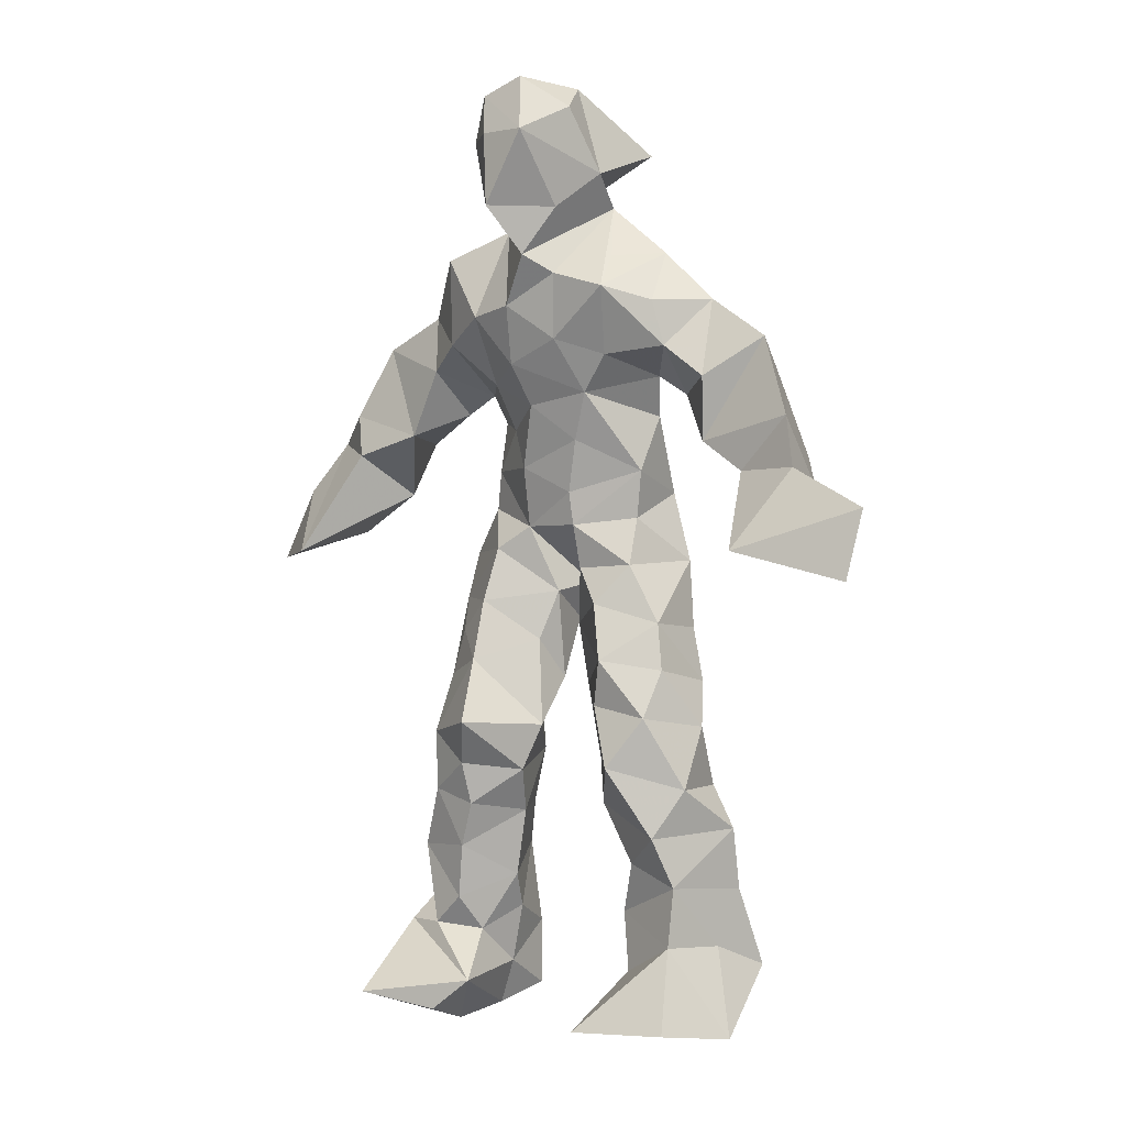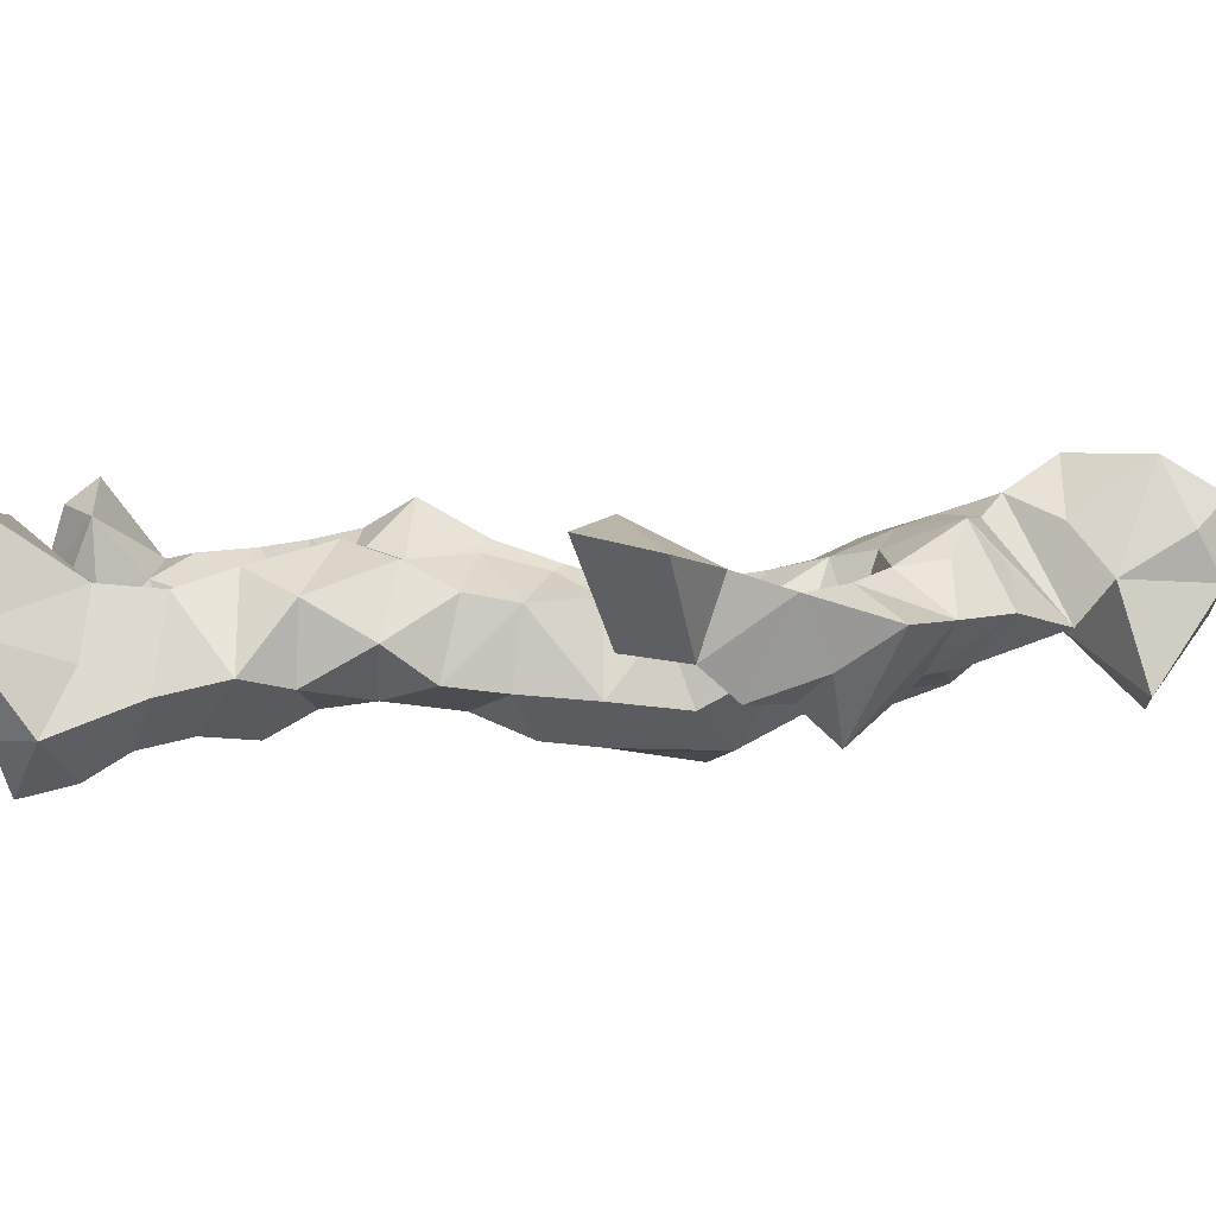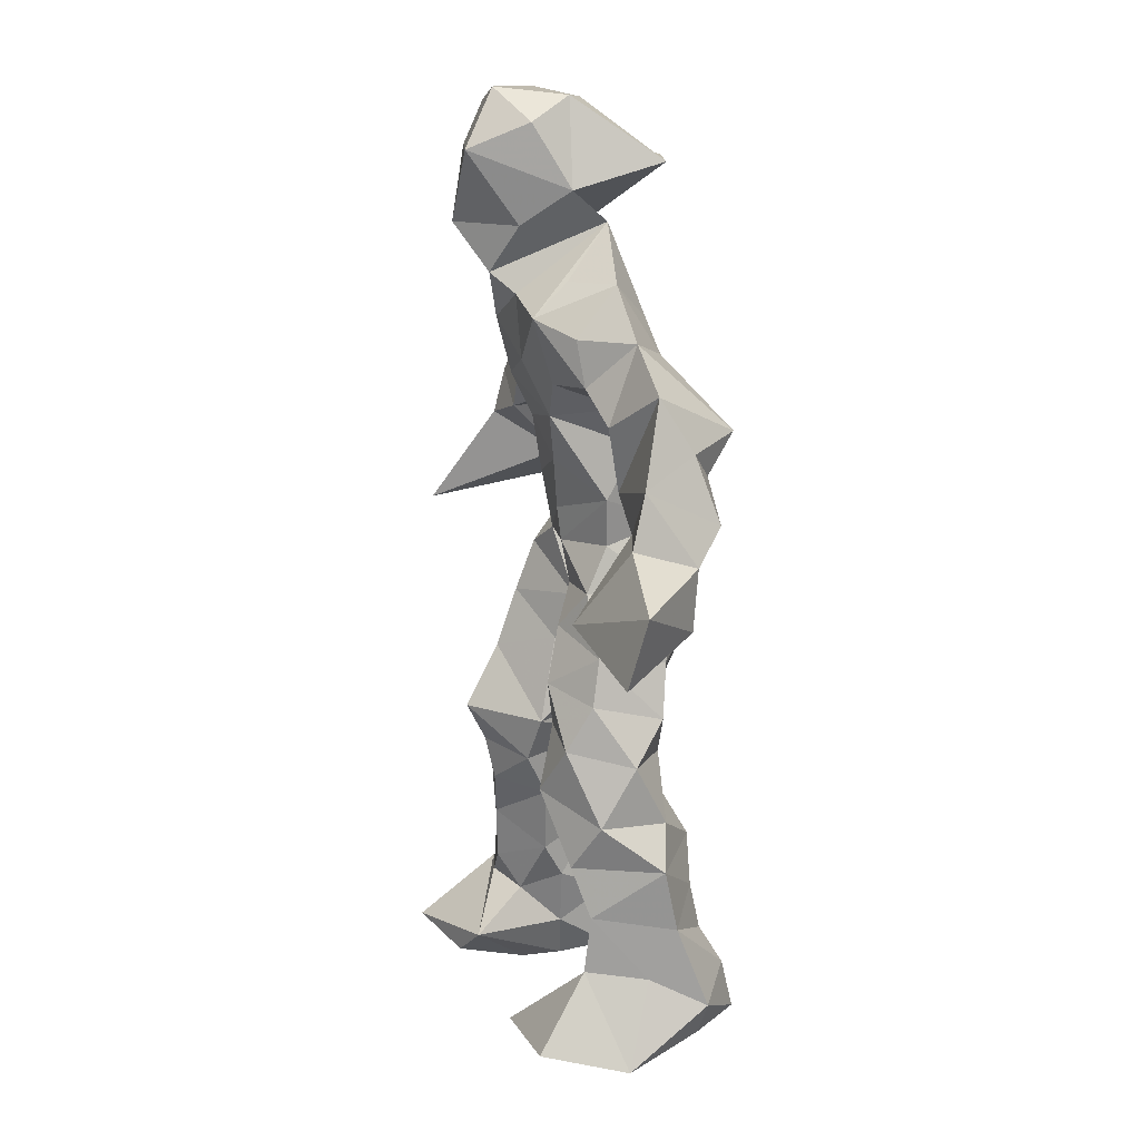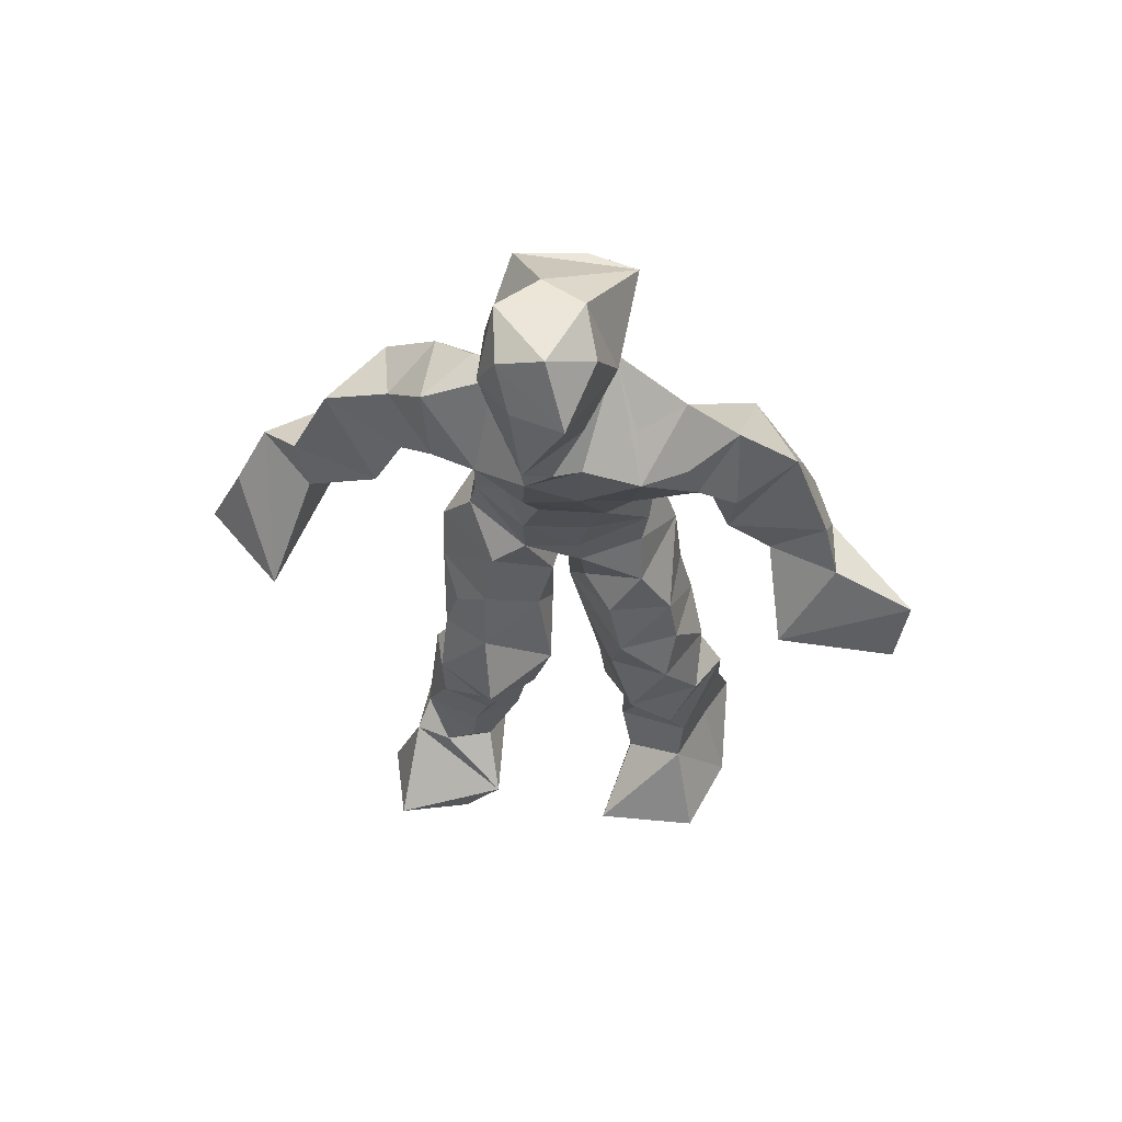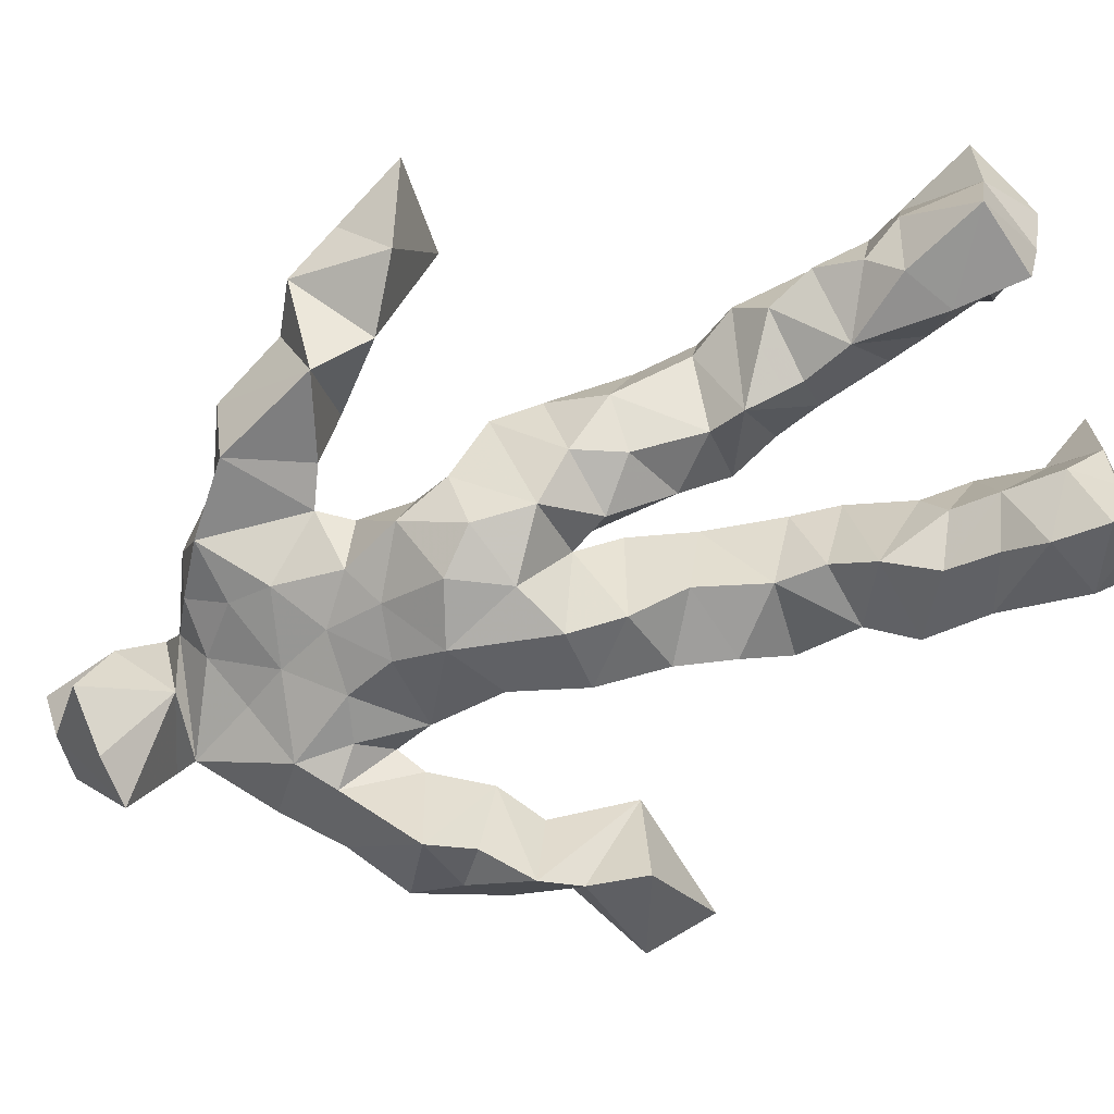
<metadata>
{"format":"obj","ext":"obj","renderer":"f3d","projection":"perspective","resolution":1024,"background":"white","views":[{"elev":3.9,"azim":51.9,"up":"+Y"},{"elev":-18.8,"azim":94.2,"up":"+Z"},{"elev":17.7,"azim":92.1,"up":"+Y"},{"elev":61.5,"azim":28.0,"up":"+Y"},{"elev":-67.0,"azim":-66.3,"up":"+Z"}]}
</metadata>
<code>
v 0.1104 -0.5538 0.08384
v -0.1447 -0.04654 0.04825
v -0.1225 -0.1404 0.08873
v 0.1549 -0.1197 -0.02059
v -0.1648 -0.4564 0.122
v -0.3803 0.08396 0.1336
v 0.07347 0.3308 -0.07802
v 0.1051 -0.5524 -0.1161
v -0.03149 -0.5107 0.1332
v 0.1584 0.3233 -0.0006204
v -0.0492 0.5822 0.05922
v 0.1027 0.006821 -0.111
v -0.02942 -0.3065 0.04441
v 0.132 0.3812 -0.04529
v -0.1872 -0.4529 0.03367
v 0.14 -0.06416 -0.02715
v -0.07266 -0.46 0.08053
v -0.1112 0.3777 0.005935
v 0.05147 0.1565 0.03018
v -0.1192 -0.5834 0.08119
v -0.04682 0.3805 -0.01189
v -0.0342 0.03007 -0.1204
v 0.03796 -0.001002 0.01169
v -0.1154 -0.2102 0.1208
v -0.1899 -0.5343 -0.03269
v -0.1044 0.276 -0.04149
v 0.1071 -0.4714 -0.1797
v 0.07112 0.5232 0.1292
v -0.1525 -0.4389 -0.02554
v 0.4249 0.08389 -0.08645
v 0.07019 -0.3666 -0.05027
v -0.292 0.01092 0.2083
v 0.1527 -0.5451 -0.1503
v 0.09187 0.06124 -0.03442
v -0.0288 -0.1882 0.1439
v -0.1692 0.2409 0.08089
v 0.04458 -0.1246 -0.09991
v 0.1814 -0.4605 -0.08974
v -0.05526 -0.1153 0.1068
v -0.01718 -0.09189 0.03208
v 0.0002032 0.1839 -0.09732
v -0.05714 -0.2436 0.1234
v 0.008908 0.5217 0.1357
v 0.3053 0.1878 -0.08029
v 0.08008 -0.04204 0.02406
v 0.2569 0.1364 -0.1641
v -0.1459 0.21 0.005524
v 0.1582 -0.1752 0.01149
v 0.3306 0.1278 -0.067
v -0.05672 0.1705 -0.08217
v 0.03694 0.05238 0.02188
v 0.08511 -0.4244 -0.02087
v -0.07948 -0.3049 -0.009048
v -0.02115 0.5066 -0.09232
v 0.1122 -0.3645 -0.1388
v -0.0329 0.04792 0.03534
v -0.3021 0.1838 0.1108
v -0.2879 0.1459 -0.002054
v 0.07941 -0.3102 -0.1343
v -0.06598 0.01987 0.06012
v -0.1186 -0.06362 -0.03998
v -0.04332 0.516 0.1095
v 0.04805 0.4386 -0.03264
v 0.2067 0.1797 -0.1491
v -0.09986 0.3276 -0.02749
v 0.04928 -0.2366 -0.01243
v -0.05406 -0.2952 0.1115
v -0.3532 0.02847 0.06473
v 0.2468 0.2147 -0.1345
v -0.04391 0.4445 0.09062
v 0.09842 0.378 0.01171
v -0.0942 -0.01869 -0.08604
v -0.08168 -0.4169 0.1105
v -0.2027 0.1592 0.09277
v -0.09 0.5084 -0.05396
v -0.3597 0.146 0.09221
v -0.08107 -0.2397 -0.02715
v -0.1335 0.3791 0.08394
v -0.2445 0.2672 -0.01697
v 0.2948 0.0322 -0.001226
v -0.1086 -0.08433 0.08069
v -0.001793 0.1215 -0.1298
v -0.1574 -0.2629 0.06268
v 0.1106 -0.36 -0.01091
v 0.1785 -0.4532 -0.01131
v -0.04468 -0.3899 0.04657
v 0.07038 0.4774 0.006627
v 0.1789 -0.3815 -0.01939
v 0.4215 0.0009673 -0.06366
v 0.04058 0.5067 -0.09954
v 0.2448 0.1216 -0.06532
v -0.007174 0.2483 0.08337
v -0.0244 0.5727 0.00218
v 0.008633 -0.1947 0.04816
v -0.1133 -0.2824 0.1203
v 0.09009 -0.5542 -0.05709
v 0.03397 0.581 0.01197
v -0.01749 0.5694 0.115
v -0.1376 -0.1178 0.0131
v -0.04397 0.2396 -0.05953
v -0.1895 0.1857 0.01301
v -0.1574 0.008188 0.02202
v 0.03522 0.0925 0.02701
v -0.1171 0.06635 0.02156
v -0.04144 -0.07061 -0.0523
v -0.0984 -0.4678 -0.03351
v 0.1887 0.3253 -0.06956
v -0.1638 -0.4163 0.07308
v -0.008823 -0.03199 0.008288
v -0.1939 0.3088 0.06012
v 0.1392 0.2114 -0.07283
v -0.1188 0.1752 0.005318
v 0.07108 0.08918 -0.1122
v 0.1264 -0.2358 0.04454
v -0.279 0.1325 0.1232
v -0.1725 -0.3537 0.03495
v 0.3143 0.03183 -0.1337
v 0.1104 -0.4233 -0.151
v -0.02793 0.1213 0.0482
v -0.1561 -0.2994 0.02037
v -0.138 0.06095 -0.03175
v 0.02439 0.2463 -0.07878
v 0.07697 0.2643 -0.07852
v 0.1052 -0.5326 -0.1934
v -0.1462 -0.358 0.1135
v -0.07505 0.2235 0.05506
v -0.1396 -0.5324 0.218
v 0.06174 -0.291 -0.006953
v 0.065 -0.5119 -0.1252
v 0.1247 0.3403 0.05015
v -0.06201 -0.4351 0.02547
v 0.09357 0.1848 -0.06909
v -0.1001 -0.3629 -0.0185
v 0.06889 0.5542 0.0533
v -0.1837 -0.5439 0.04646
v 0.07495 -0.26 -0.1038
v -0.1227 0.2734 0.08889
v -0.4158 -0.00528 0.1536
v -0.07778 -0.5087 0.0284
v 0.2264 -0.5632 -0.06864
v -0.1014 -0.5673 0.02946
v -0.07324 -0.3506 0.1115
v 0.0867 -0.4983 -0.05521
v -0.07103 0.09283 -0.1207
v 0.0884 -0.165 0.03017
v 0.05641 0.2783 0.06731
v 0.1694 -0.1905 -0.07273
v 0.01055 0.3581 -0.03787
v 0.02926 -0.1451 -0.008678
v 0.09924 0.1192 -0.03441
v -0.06569 -0.04415 0.08292
v 0.1055 0.2595 0.02853
v 0.02988 0.435 0.1484
v -0.08859 -0.1169 -0.03257
v 0.2532 0.2806 -0.09436
v -0.125 0.1235 -0.05968
v -0.01861 -0.1419 -0.009132
v 0.06816 -0.4452 -0.1109
v -0.06961 -0.198 -0.01434
v -0.2698 0.2696 0.07926
v 0.1052 0.005344 -0.01142
v -0.281 0.07984 0.03925
v 0.0755 -0.2034 -0.09749
v 0.1838 -0.4926 -0.1619
v 0.07132 -0.3913 -0.09846
v 0.07394 0.2142 0.03372
v 0.1121 0.2977 -0.09492
v -0.1077 0.114 0.02371
v -0.1182 -0.4538 0.1182
v -0.007421 -0.2511 0.06623
v -0.1277 -0.2063 0.05483
v 0.1949 0.156 -0.04938
v -0.1667 -0.4059 0.01307
v 0.1507 -0.2673 -0.1085
v 0.0618 0.4352 0.06839
v 0.2059 0.2336 -0.03821
v 0.1363 -0.1398 -0.1033
v 0.1674 -0.3205 0.005249
v 0.1049 -0.4939 -0.01111
v 0.1681 0.2695 -0.01094
v -0.1725 0.3323 -0.01516
v -0.01874 0.3041 -0.05064
v 0.03276 0.5899 0.09996
v 0.1123 0.2335 -0.05203
v 0.02774 0.004533 -0.1332
v 0.03732 -0.05954 -0.128
v 0.004805 0.3186 0.0997
v -0.0192 -0.02462 -0.05209
v -0.0625 0.4124 0.04434
v 0.1855 -0.2623 -0.03164
v -0.0008755 0.198 0.05794
v 0.2955 0.09914 -0.1394
v 0.1824 -0.3932 -0.1233
v -0.0682 -0.5491 0.1608
v -0.1961 -0.5471 0.1392
v -0.05931 0.167 0.03678
v 0.1156 -0.07558 -0.1061
v 0.04335 0.3783 0.105
v -0.02343 0.4301 -0.007642
v 0.103 -0.1084 0.03559
v 0.1646 0.2218 -0.1784
v -0.05792 0.3062 0.1006
v 0.1878 -0.3164 -0.1085
v 0.06321 0.3565 0.07297
v -0.07782 0.4805 0.03088
v -0.09441 0.1955 -0.05112
v 0.2272 -0.5419 0.04046
v -0.09919 -0.5504 -0.03367
v 0.001463 -0.07326 -0.01629
v -0.1076 0.04926 -0.09922
f 67 142 13
f 184 167 111
f 120 53 133
f 10 130 180
f 59 165 31
f 64 69 46
f 122 41 100
f 144 82 22
f 149 163 66
f 51 150 103
f 11 183 97
f 128 114 66
f 6 32 76
f 45 200 16
f 51 161 34
f 179 96 1
f 134 97 183
f 152 146 166
f 189 78 202
f 92 187 202
f 34 113 150
f 91 49 44
f 151 109 60
f 139 106 131
f 102 61 2
f 44 172 91
f 141 9 20
f 81 39 151
f 91 172 46
f 135 25 141
f 210 144 22
f 196 126 112
f 65 21 182
f 30 49 80
f 161 45 16
f 12 113 34
f 202 187 189
f 116 108 125
f 18 181 78
f 180 111 176
f 101 36 74
f 20 194 127
f 89 30 80
f 64 201 69
f 13 142 86
f 119 19 191
f 112 156 168
f 182 122 100
f 41 132 82
f 198 63 175
f 197 177 37
f 2 61 99
f 131 17 139
f 46 69 44
f 206 26 100
f 79 58 160
f 96 8 140
f 73 125 169
f 24 83 95
f 124 129 27
f 88 38 193
f 7 63 14
f 84 178 128
f 208 139 141
f 177 147 163
f 72 105 61
f 163 37 177
f 182 7 122
f 186 12 197
f 59 203 55
f 164 140 33
f 94 40 39
f 48 145 114
f 92 126 191
f 17 169 9
f 11 62 98
f 9 5 127
f 96 140 1
f 65 26 181
f 36 137 110
f 15 108 173
f 101 47 36
f 93 90 75
f 33 8 124
f 199 70 205
f 198 70 189
f 5 15 135
f 172 44 155
f 153 62 70
f 39 24 35
f 165 55 158
f 13 170 67
f 157 40 94
f 151 39 40
f 191 166 92
f 158 143 52
f 171 83 24
f 144 50 82
f 208 141 25
f 119 103 19
f 167 14 107
f 123 122 7
f 58 101 74
f 38 140 164
f 110 78 181
f 147 48 190
f 155 44 69
f 34 150 51
f 97 90 93
f 173 116 133
f 46 172 64
f 5 9 169
f 40 109 151
f 17 9 139
f 53 77 13
f 31 84 128
f 27 193 164
f 194 9 127
f 121 72 102
f 171 99 159
f 148 182 21
f 137 78 110
f 135 15 25
f 210 156 144
f 3 24 39
f 152 166 184
f 56 104 60
f 84 31 52
f 132 113 82
f 207 1 140
f 23 188 209
f 171 3 99
f 87 63 199
f 56 103 119
f 125 120 116
f 32 115 76
f 4 16 200
f 99 61 154
f 6 76 68
f 60 2 151
f 160 36 110
f 66 114 145
f 187 198 189
f 192 46 44
f 129 143 158
f 112 126 47
f 148 7 182
f 169 125 108
f 53 13 133
f 117 89 80
f 86 17 131
f 159 77 171
f 129 96 143
f 191 196 119
f 53 120 77
f 137 47 126
f 10 180 107
f 93 205 11
f 22 82 185
f 196 191 126
f 2 99 3
f 149 209 37
f 170 42 67
f 210 72 121
f 11 97 93
f 197 12 16
f 145 48 200
f 143 96 179
f 69 201 155
f 204 130 63
f 118 193 27
f 49 91 80
f 147 174 163
f 158 52 165
f 184 166 132
f 189 70 199
f 55 118 158
f 32 162 115
f 167 123 7
f 13 86 133
f 62 205 70
f 118 55 193
f 189 63 21
f 136 163 174
f 135 20 195
f 50 100 41
f 181 26 47
f 192 80 46
f 33 124 164
f 4 200 48
f 206 50 156
f 29 106 25
f 65 181 18
f 60 109 56
f 18 21 65
f 45 23 209
f 3 39 81
f 22 185 188
f 207 85 1
f 128 178 114
f 176 172 155
f 195 5 135
f 195 127 5
f 198 187 204
f 88 203 178
f 134 87 97
f 111 167 201
f 12 161 16
f 74 36 160
f 197 37 186
f 192 49 30
f 87 199 90
f 209 200 45
f 94 35 170
f 106 139 208
f 105 109 157
f 122 123 132
f 179 1 85
f 107 176 155
f 140 8 33
f 133 116 120
f 19 150 166
f 87 90 97
f 203 59 174
f 125 73 142
f 34 161 12
f 109 105 188
f 134 28 87
f 46 80 91
f 108 15 5
f 99 154 159
f 43 153 28
f 76 58 162
f 71 63 130
f 81 151 2
f 16 177 197
f 104 56 168
f 21 18 189
f 121 168 156
f 104 102 60
f 115 74 57
f 168 121 104
f 23 161 51
f 188 23 51
f 47 79 181
f 10 107 14
f 113 185 82
f 107 201 167
f 186 185 12
f 169 108 5
f 203 193 55
f 124 8 129
f 114 178 190
f 143 179 52
f 98 183 11
f 141 20 135
f 63 189 199
f 67 42 95
f 102 104 121
f 150 113 132
f 183 28 134
f 77 83 171
f 131 106 133
f 184 123 167
f 42 24 95
f 64 172 201
f 15 173 29
f 66 136 128
f 79 101 58
f 45 161 23
f 188 56 109
f 174 147 190
f 86 73 17
f 192 30 117
f 6 138 32
f 129 158 27
f 173 133 29
f 146 92 166
f 202 137 126
f 54 75 90
f 170 77 94
f 163 136 66
f 149 66 145
f 204 63 198
f 28 98 43
f 26 206 47
f 204 146 130
f 159 94 77
f 169 17 73
f 205 93 75
f 142 73 86
f 160 110 79
f 177 4 147
f 186 209 188
f 100 26 182
f 55 165 59
f 61 105 154
f 42 170 35
f 25 106 208
f 152 130 146
f 203 88 193
f 195 20 127
f 29 133 106
f 206 100 50
f 163 149 37
f 140 38 85
f 136 174 59
f 48 147 4
f 157 94 159
f 50 41 82
f 176 107 180
f 83 77 120
f 81 2 3
f 27 164 124
f 183 98 28
f 61 102 72
f 132 41 122
f 38 164 193
f 67 95 142
f 80 192 117
f 178 84 88
f 13 77 170
f 199 54 90
f 198 153 70
f 123 184 132
f 188 72 22
f 115 57 76
f 19 103 150
f 74 162 58
f 71 14 63
f 52 85 88
f 62 11 205
f 153 175 28
f 196 168 119
f 89 117 30
f 174 190 203
f 114 190 48
f 198 175 153
f 103 56 51
f 57 58 76
f 119 168 56
f 56 188 51
f 148 63 7
f 31 165 52
f 157 109 40
f 152 180 130
f 68 138 6
f 207 140 85
f 36 47 137
f 132 166 150
f 176 111 172
f 75 54 199
f 42 35 24
f 85 52 179
f 159 154 157
f 68 162 32
f 14 167 7
f 142 95 125
f 32 138 68
f 172 111 201
f 15 29 25
f 141 139 9
f 188 105 72
f 178 203 190
f 155 201 107
f 156 50 144
f 210 22 72
f 110 181 79
f 160 57 74
f 182 26 65
f 10 14 130
f 128 136 59
f 121 156 210
f 184 180 152
f 76 162 68
f 71 130 14
f 62 43 98
f 157 154 105
f 206 156 112
f 194 20 9
f 202 126 92
f 37 209 186
f 8 96 129
f 87 28 175
f 192 44 49
f 112 47 206
f 145 200 149
f 125 83 120
f 87 175 63
f 149 200 209
f 43 62 153
f 204 187 146
f 95 83 125
f 115 162 74
f 88 84 52
f 4 177 16
f 185 113 12
f 186 188 185
f 2 60 102
f 57 160 58
f 148 21 63
f 38 88 85
f 86 131 133
f 137 202 78
f 75 199 205
f 101 79 47
f 92 146 187
f 59 31 128
f 184 111 180
f 108 116 173
f 24 3 171
f 112 168 196
f 191 19 166
f 35 94 39
f 158 118 27
f 189 18 78

</code>
